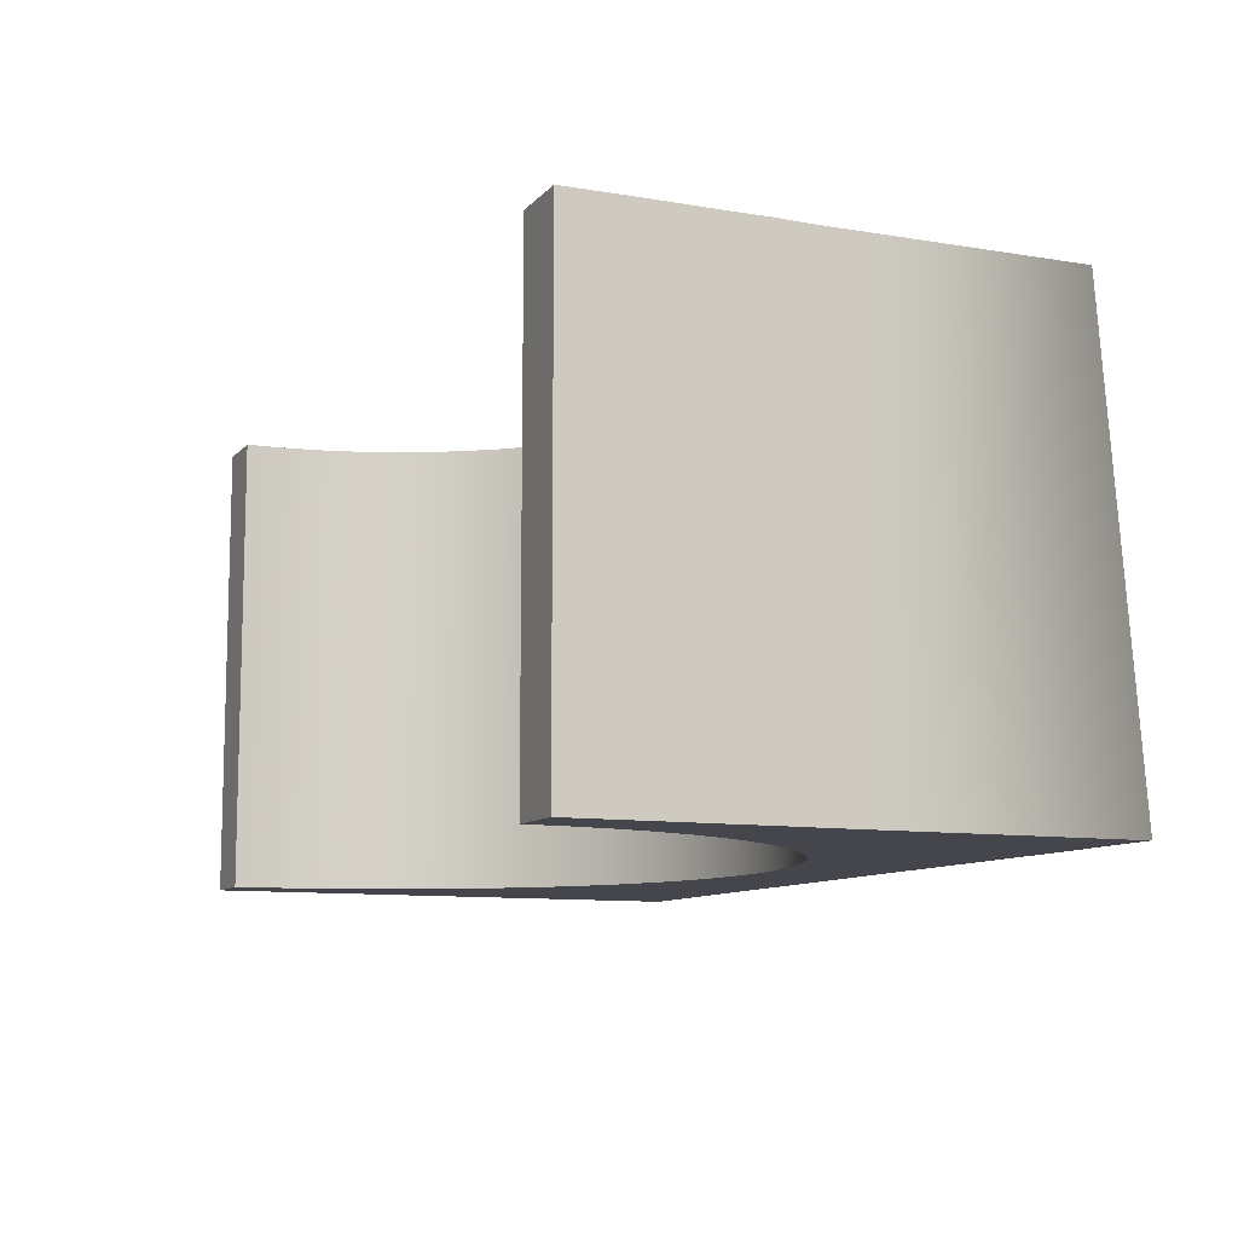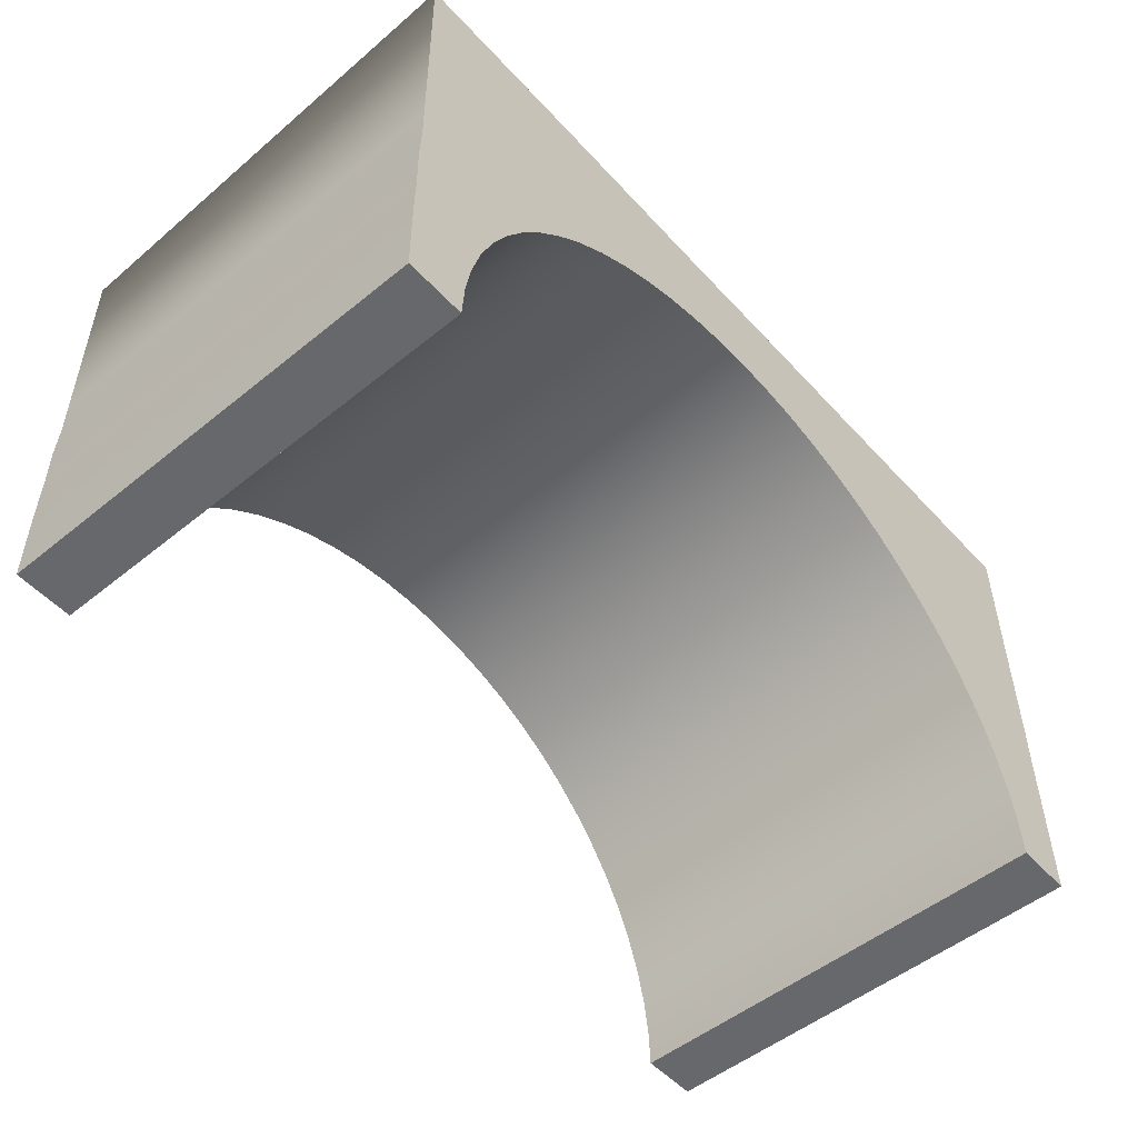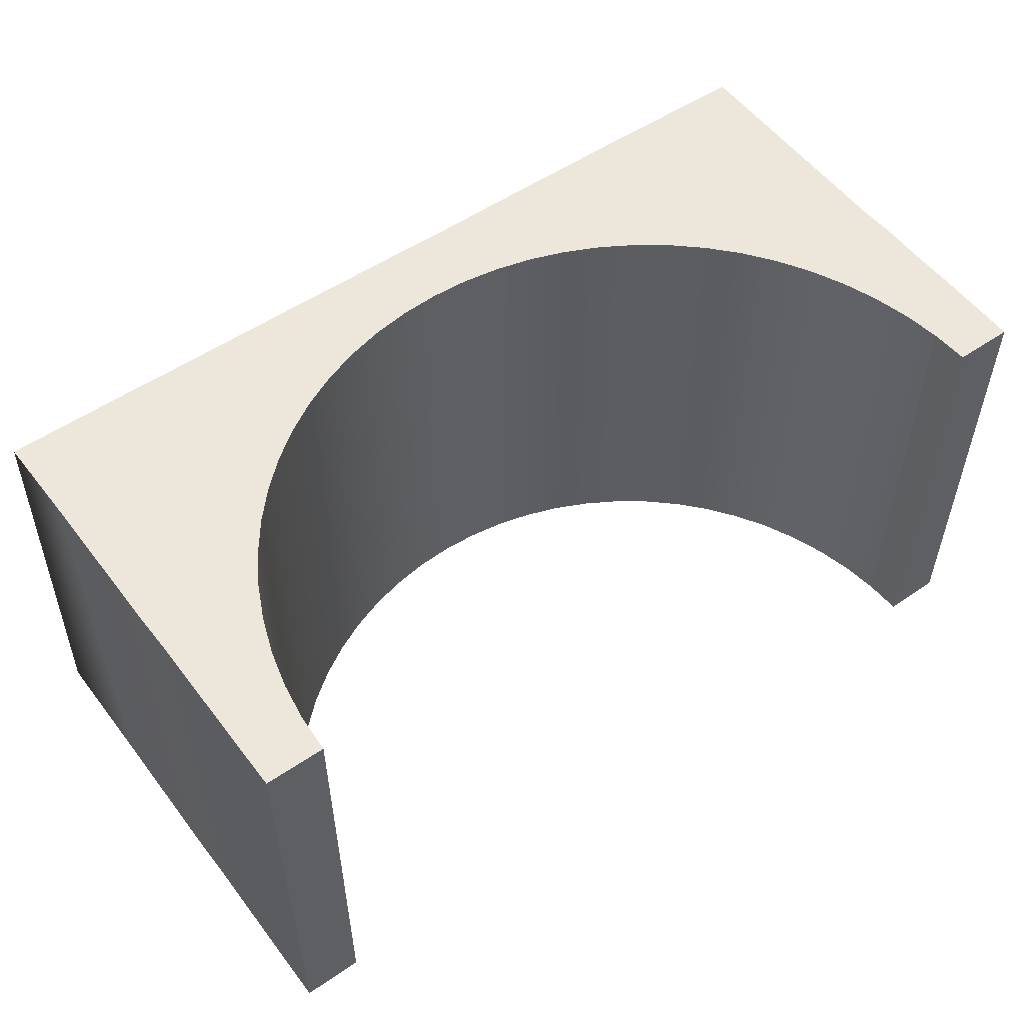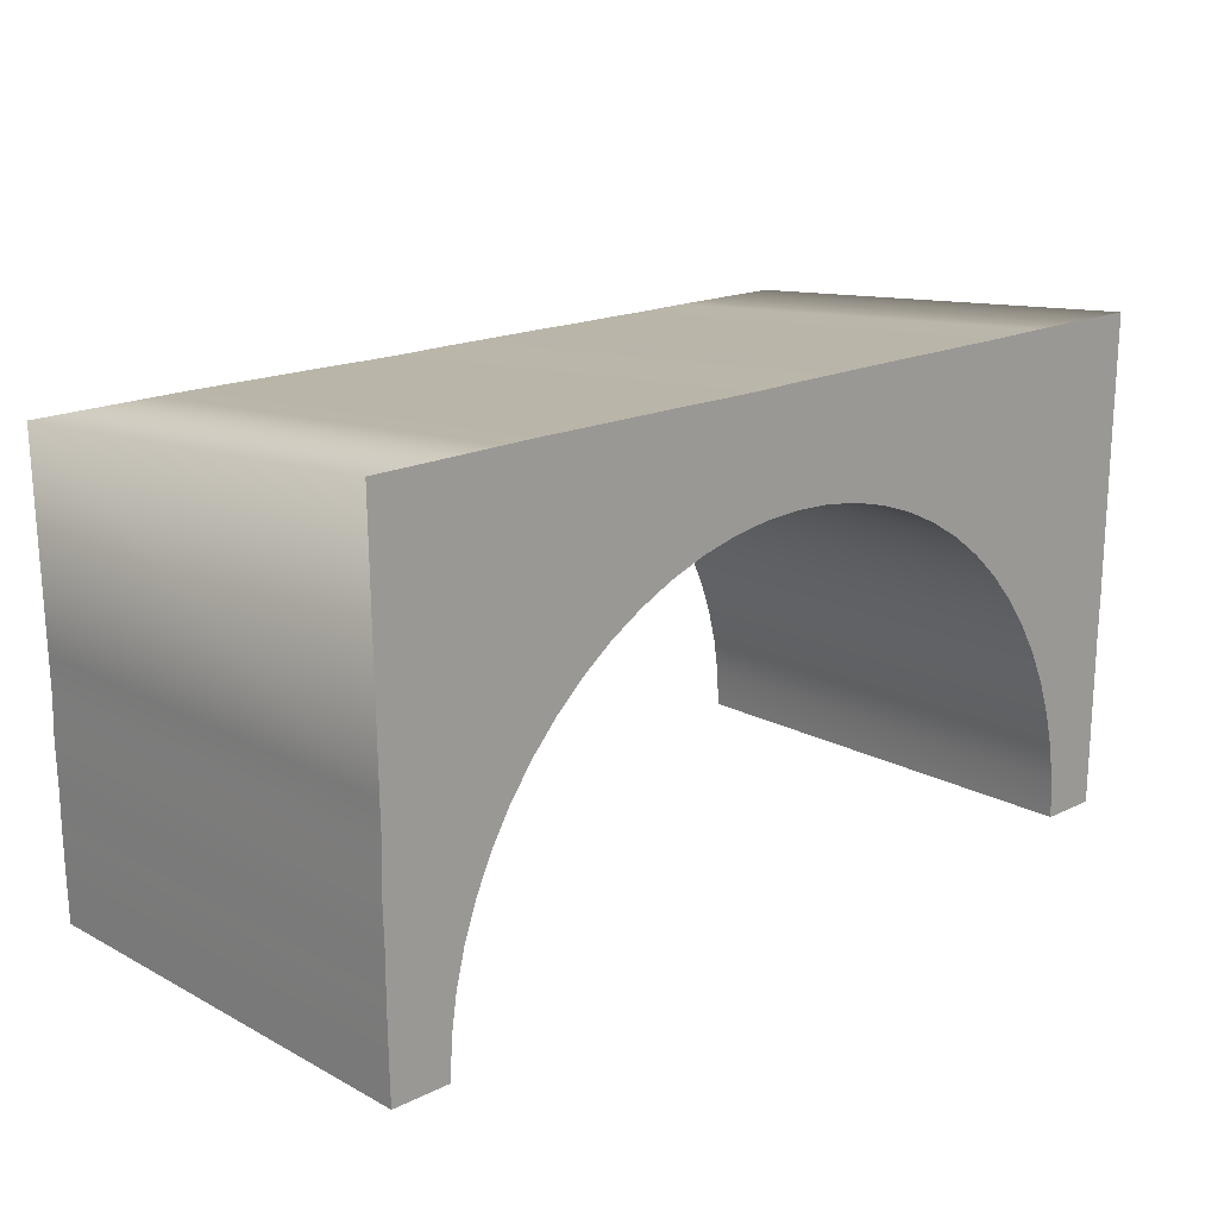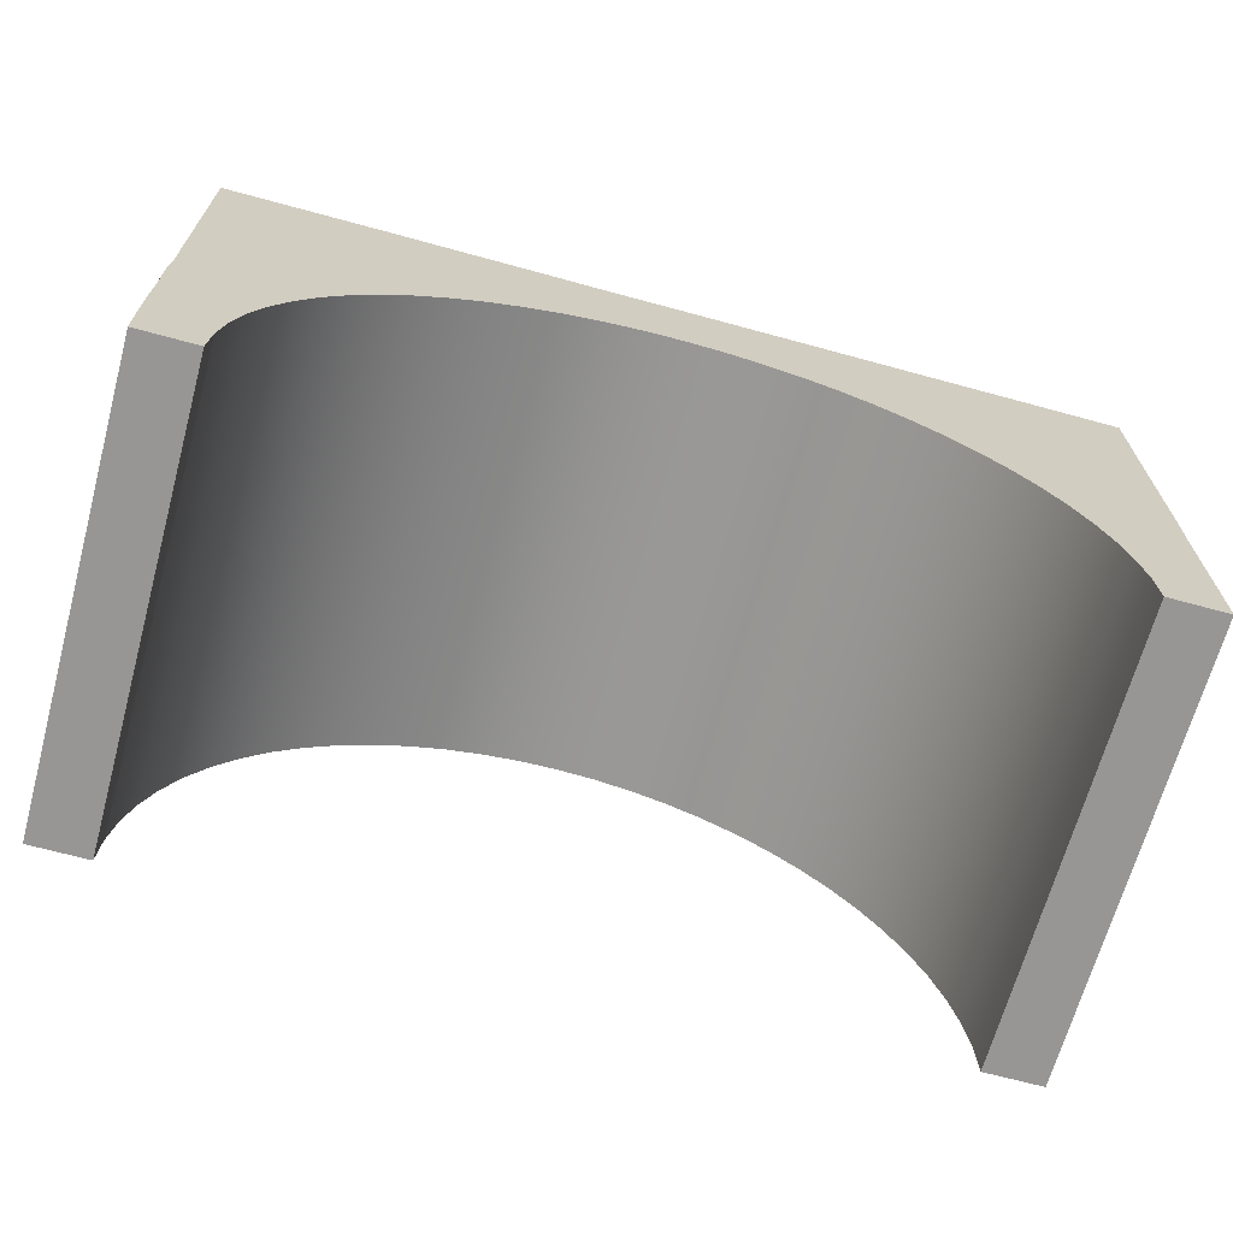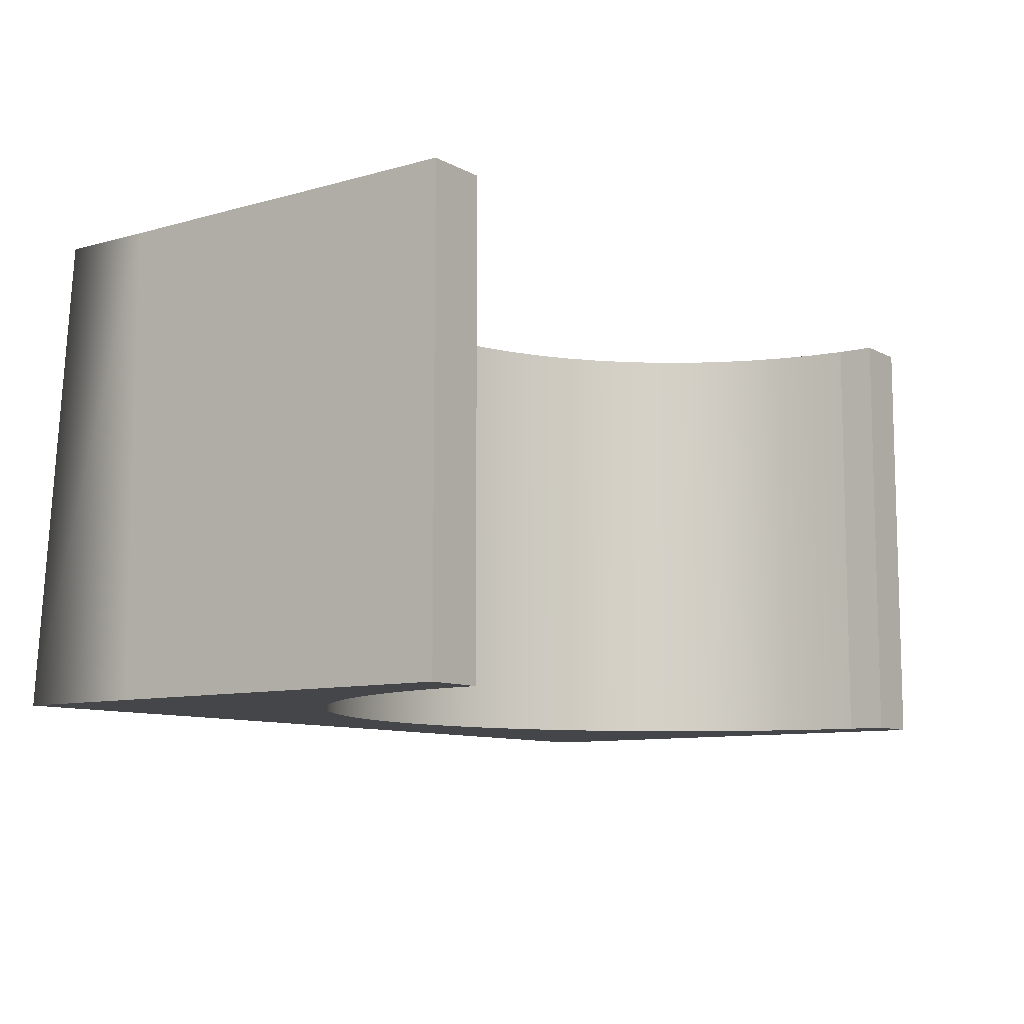
<metadata>
{"format":"obj","ext":"obj","renderer":"f3d","projection":"perspective","resolution":1024,"background":"white","views":[{"elev":-10.0,"azim":66.1,"up":"+Z"},{"elev":-52.3,"azim":131.1,"up":"+Y"},{"elev":53.4,"azim":-36.1,"up":"+Z"},{"elev":17.6,"azim":136.3,"up":"+Y"},{"elev":-68.0,"azim":164.7,"up":"+Y"},{"elev":-9.5,"azim":-53.4,"up":"+Z"}]}
</metadata>
<code>
o Arch
g Arch
v -1.959 -1.092 1
v -1.7 -1.092 1
v -1.959 -1.092 -1
v -1.7 -1.092 -1
v -1.961 -0.8964 -1
v -1.961 -0.8964 1
v -1.692 -0.9258 -1
v -1.692 -0.9258 1
v -1.963 -0.7022 -1
v -1.963 -0.7022 1
v -1.667 -0.7607 -1
v -1.667 -0.7607 1
v -1.964 -0.5118 -1
v -1.964 -0.5118 1
v -1.627 -0.5989 -1
v -1.627 -0.5989 1
v -1.966 -0.327 -1
v -1.966 -0.327 1
v -1.57 -0.4418 -1
v -1.57 -0.4418 1
v -1.97 -0.1496 -1
v -1.97 -0.1496 1
v -1.499 -0.291 -1
v -1.499 -0.291 1
v -1.976 0.5187 -1
v -1.976 0.5187 1
v -1.413 -0.1479 -1
v -1.413 -0.1479 1
v -1.982 1.087 -1
v -1.982 0.9264 1
v -1.314 -0.01393 -1
v -1.314 -0.01393 1
v -1.414 1.089 -1
v -1.414 0.9286 1
v -1.202 0.1097 -1
v -1.202 0.1097 1
v -1.269 1.088 -1
v -1.269 0.9274 1
v -1.078 0.2217 -1
v -1.078 0.2217 1
v -1.111 1.087 -1
v -1.111 0.9264 1
v -0.9443 0.3211 -1
v -0.9443 0.3211 1
v -0.9426 1.088 -1
v -0.9426 0.9277 1
v -0.8012 0.4069 -1
v -0.8012 0.4069 1
v -0.7652 1.088 -1
v -0.7652 0.927 1
v -0.6504 0.4782 -1
v -0.6504 0.4782 1
v -0.5804 1.089 -1
v -0.5804 0.9286 1
v -0.4933 0.5344 -1
v -0.4933 0.5344 1
v -0.39 1.089 -1
v -0.39 0.9282 1
v -0.3315 0.5749 -1
v -0.3315 0.5749 1
v -0.1958 1.089 -1
v -0.1958 0.9279 1
v -0.1664 0.5994 -1
v -0.1664 0.5994 1
v 0.0001994 1.089 -1
v 0.0001994 0.9278 1
v 0.0001996 0.6076 -1
v 0.0001996 0.6076 1
v 0.1962 1.086 -1
v 0.1962 0.9257 1
v 0.1668 0.5994 -1
v 0.1668 0.5994 1
v 0.3904 1.087 -1
v 0.3904 0.926 1
v 0.3319 0.5749 -1
v 0.3319 0.5749 1
v 0.5808 1.089 -1
v 0.5808 0.9286 1
v 0.4937 0.5344 -1
v 0.4937 0.5344 1
v 0.7656 1.09 -1
v 0.7656 0.9291 1
v 0.6508 0.4782 -1
v 0.6508 0.4782 1
v 0.943 1.091 -1
v 0.943 0.9299 1
v 0.8016 0.4069 -1
v 0.8016 0.4069 1
v 1.111 1.091 -1
v 1.111 0.9307 1
v 0.9447 0.3211 -1
v 0.9447 0.3211 1
v 1.269 1.092 -1
v 1.269 0.9317 1
v 1.079 0.2217 -1
v 1.079 0.2217 1
v 1.414 1.091 -1
v 1.414 0.9307 1
v 1.202 0.1097 -1
v 1.202 0.1097 1
v 1.982 1.087 -1
v 1.982 0.9264 1
v 1.314 -0.01393 -1
v 1.314 -0.01393 1
v 1.967 0.01874 -1
v 1.967 0.01874 1
v 1.414 -0.1479 -1
v 1.414 -0.1479 1
v 1.964 -0.1496 -1
v 1.964 -0.1496 1
v 1.499 -0.291 -1
v 1.499 -0.291 1
v 1.969 -0.327 -1
v 1.969 -0.327 1
v 1.571 -0.4418 -1
v 1.571 -0.4418 1
v 1.965 -0.5118 -1
v 1.965 -0.5118 1
v 1.627 -0.5989 -1
v 1.627 -0.5989 1
v 1.965 -0.7022 -1
v 1.965 -0.7022 1
v 1.668 -0.7607 -1
v 1.668 -0.7607 1
v 1.963 -0.8964 -1
v 1.963 -0.8964 1
v 1.692 -0.9258 -1
v 1.692 -0.9258 1
v 1.959 -1.092 -1
v 1.959 -1.092 1
v 1.7 -1.092 -1
v 1.7 -1.092 1
f 3 4 2 1
f 1 6 5 3
f 8 2 4 7
f 6 10 9 5
f 12 8 7 11
f 10 14 13 9
f 16 12 11 15
f 14 18 17 13
f 20 16 15 19
f 18 22 21 17
f 24 20 19 23
f 22 26 25 21
f 28 24 23 27
f 26 30 29 25
f 32 28 27 31
f 30 34 33 29
f 36 32 31 35
f 34 38 37 33
f 40 36 35 39
f 38 42 41 37
f 44 40 39 43
f 42 46 45 41
f 48 44 43 47
f 46 50 49 45
f 52 48 47 51
f 50 54 53 49
f 56 52 51 55
f 54 58 57 53
f 60 56 55 59
f 58 62 61 57
f 64 60 59 63
f 62 66 65 61
f 68 64 63 67
f 66 70 69 65
f 72 68 67 71
f 70 74 73 69
f 76 72 71 75
f 74 78 77 73
f 80 76 75 79
f 78 82 81 77
f 84 80 79 83
f 82 86 85 81
f 88 84 83 87
f 86 90 89 85
f 92 88 87 91
f 90 94 93 89
f 96 92 91 95
f 94 98 97 93
f 100 96 95 99
f 98 102 101 97
f 104 100 99 103
f 102 106 105 101
f 108 104 103 107
f 106 110 109 105
f 112 108 107 111
f 110 114 113 109
f 116 112 111 115
f 114 118 117 113
f 120 116 115 119
f 118 122 121 117
f 124 120 119 123
f 122 126 125 121
f 128 124 123 127
f 126 130 129 125
f 132 128 127 131
f 131 129 130 132
f 2 8 6 1
f 7 4 3 5
f 8 12 10 6
f 11 7 5 9
f 12 16 14 10
f 15 11 9 13
f 16 20 18 14
f 19 15 13 17
f 20 24 22 18
f 23 19 17 21
f 24 28 26 22
f 27 23 21 25
f 28 32 30 26
f 31 27 25 29
f 32 36 34 30
f 35 31 29 33
f 36 40 38 34
f 39 35 33 37
f 40 44 42 38
f 43 39 37 41
f 44 48 46 42
f 47 43 41 45
f 48 52 50 46
f 51 47 45 49
f 52 56 54 50
f 55 51 49 53
f 56 60 58 54
f 59 55 53 57
f 60 64 62 58
f 63 59 57 61
f 64 68 66 62
f 67 63 61 65
f 68 72 70 66
f 71 67 65 69
f 72 76 74 70
f 75 71 69 73
f 76 80 78 74
f 79 75 73 77
f 80 84 82 78
f 83 79 77 81
f 84 88 86 82
f 87 83 81 85
f 88 92 90 86
f 91 87 85 89
f 92 96 94 90
f 95 91 89 93
f 96 100 98 94
f 99 95 93 97
f 100 104 102 98
f 103 99 97 101
f 104 108 106 102
f 107 103 101 105
f 108 112 110 106
f 111 107 105 109
f 112 116 114 110
f 115 111 109 113
f 116 120 118 114
f 119 115 113 117
f 120 124 122 118
f 123 119 117 121
f 124 128 126 122
f 127 123 121 125
f 128 132 130 126
f 131 127 125 129

</code>
